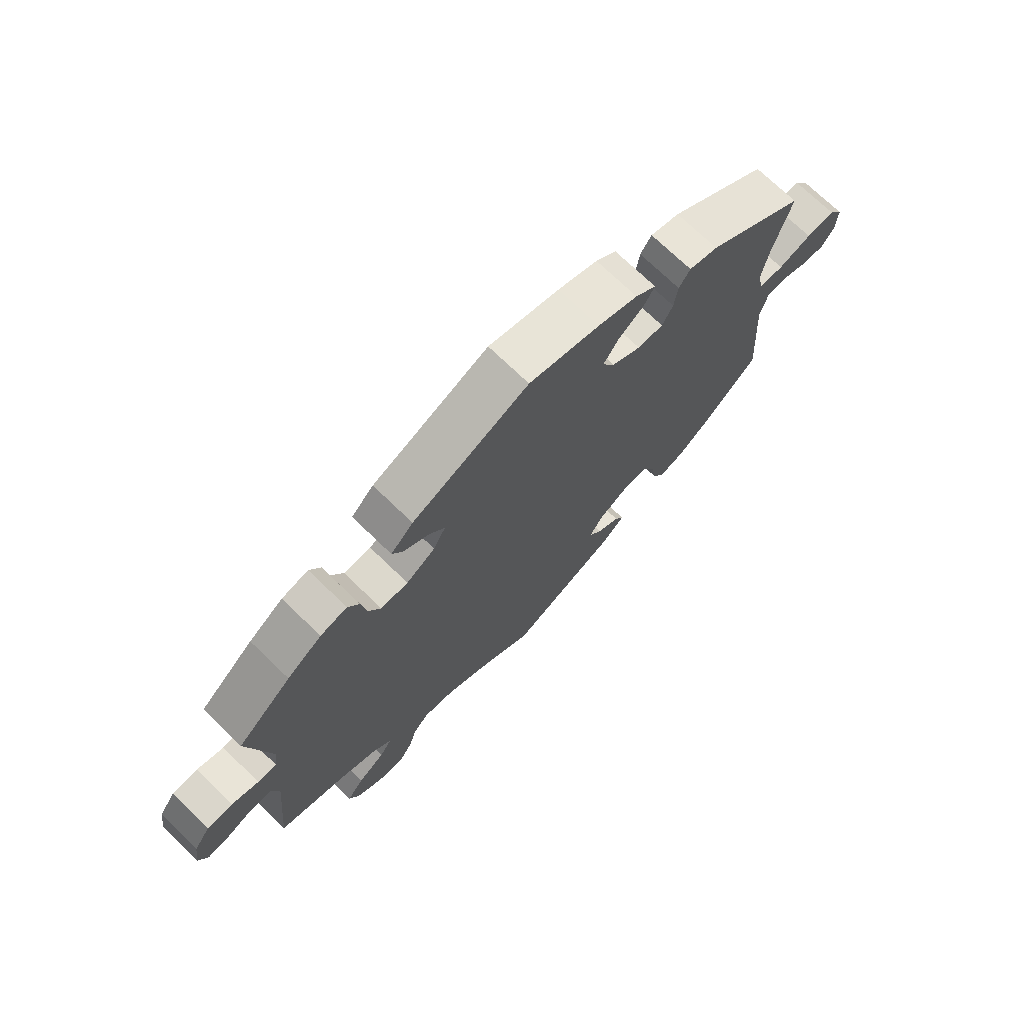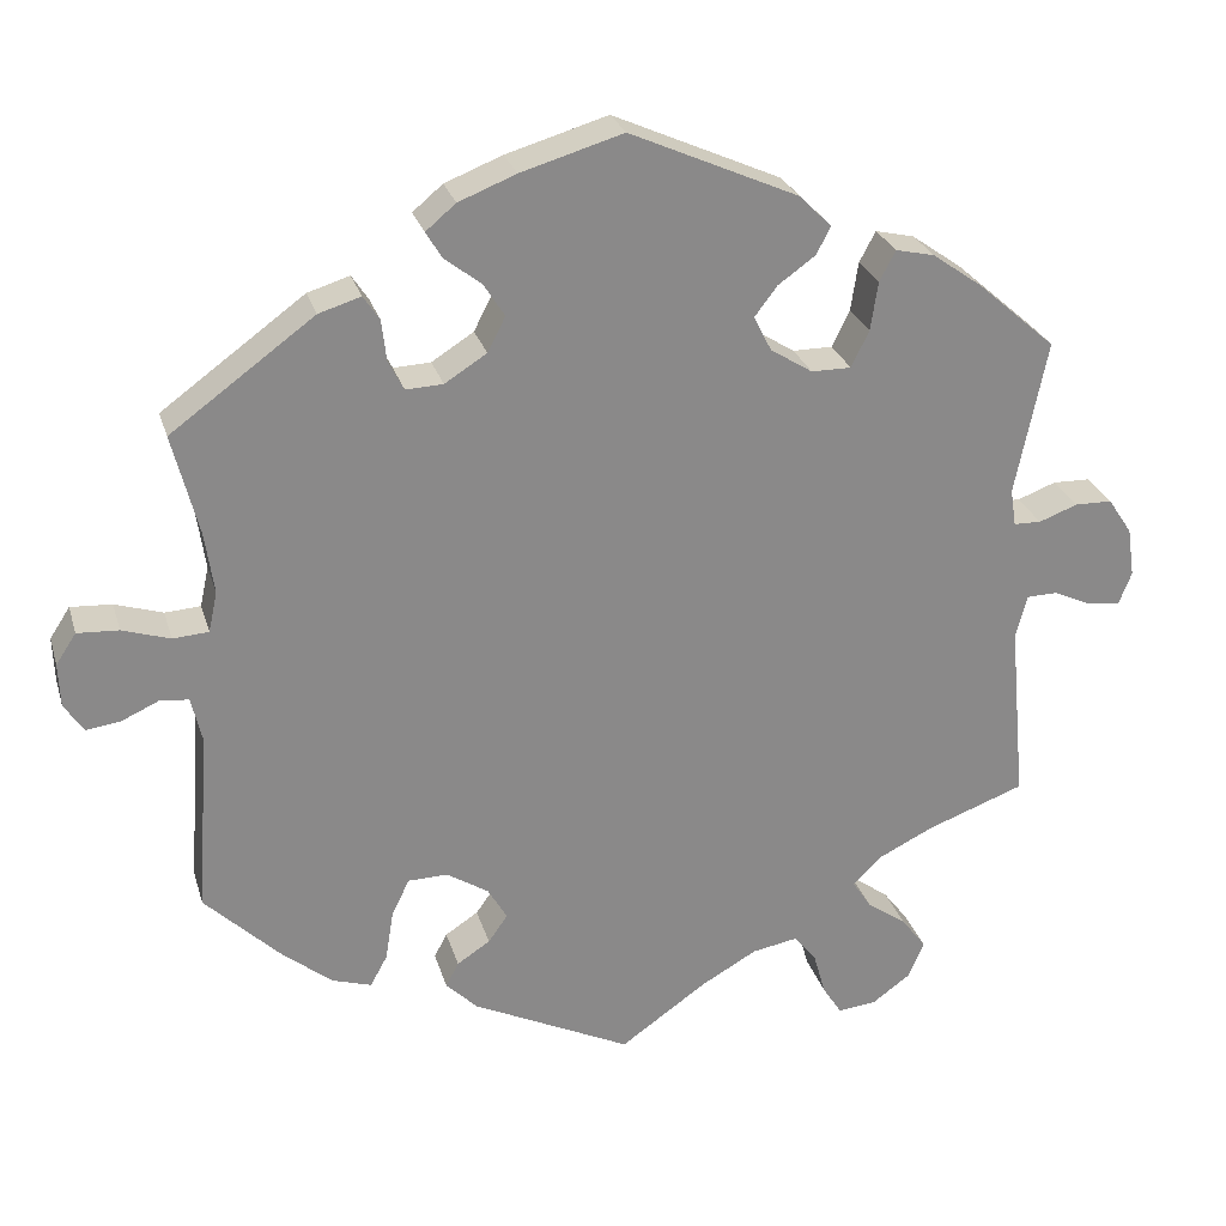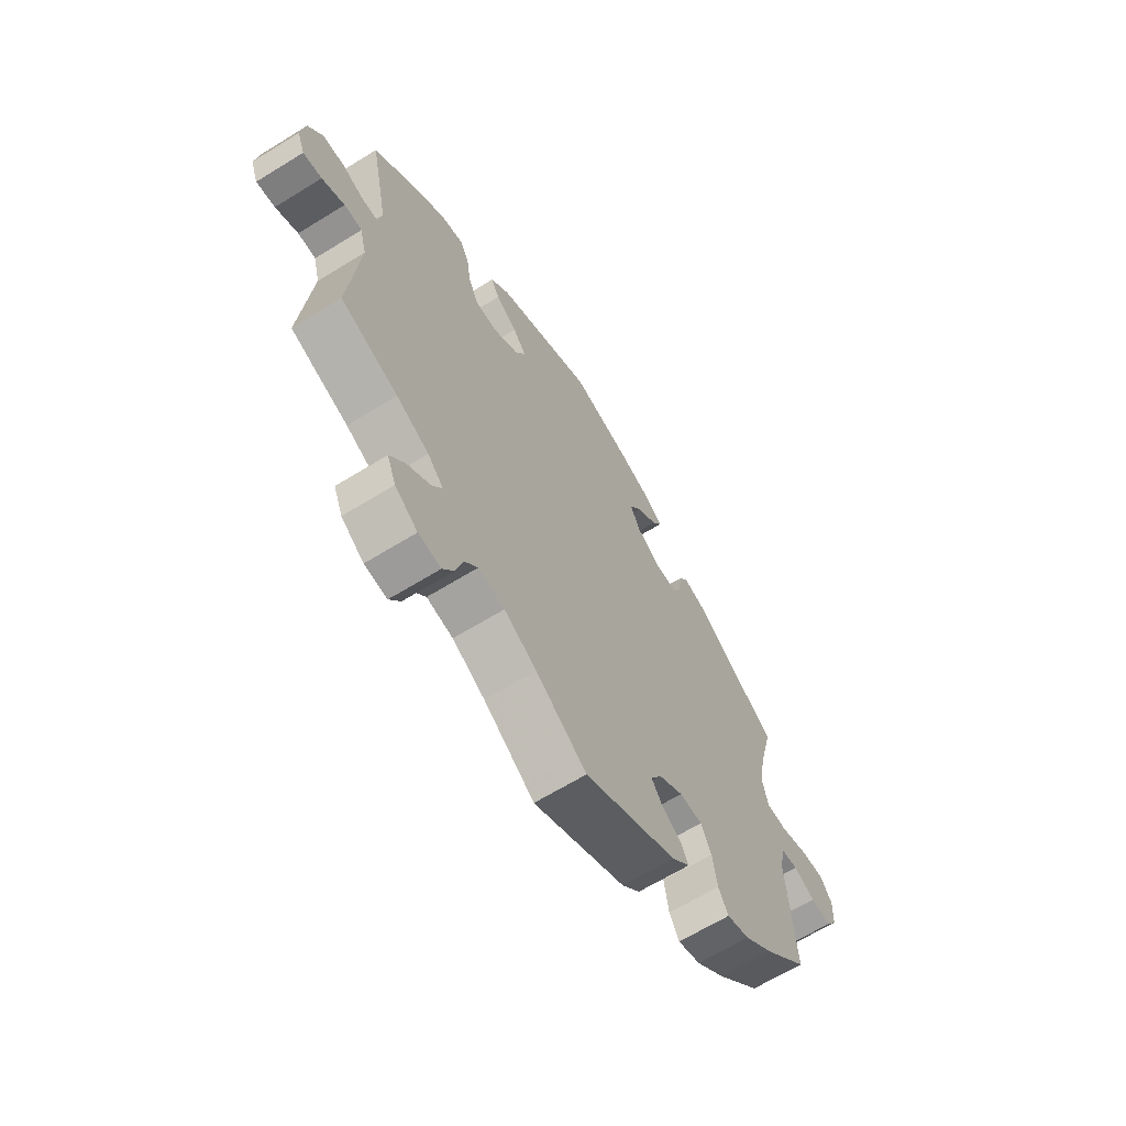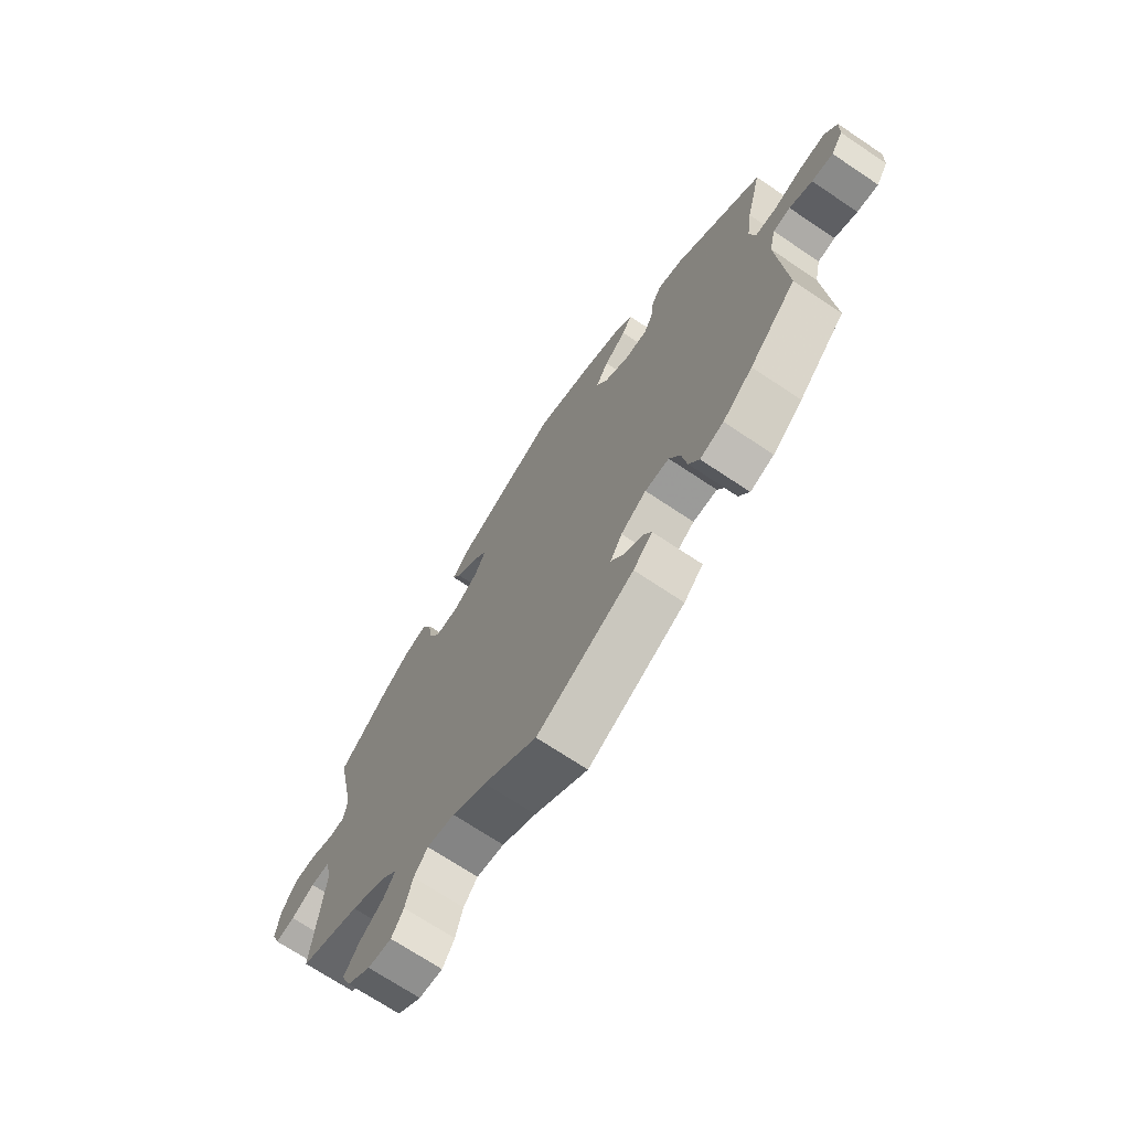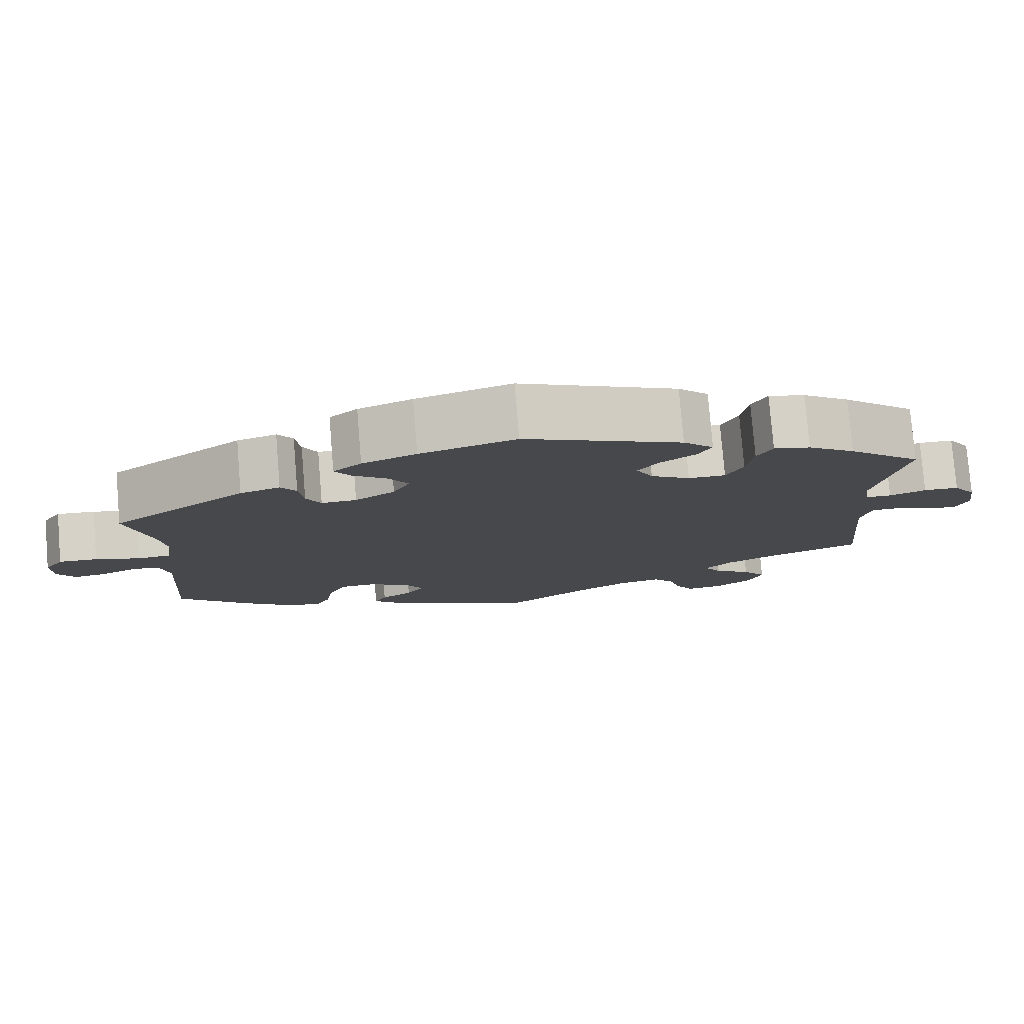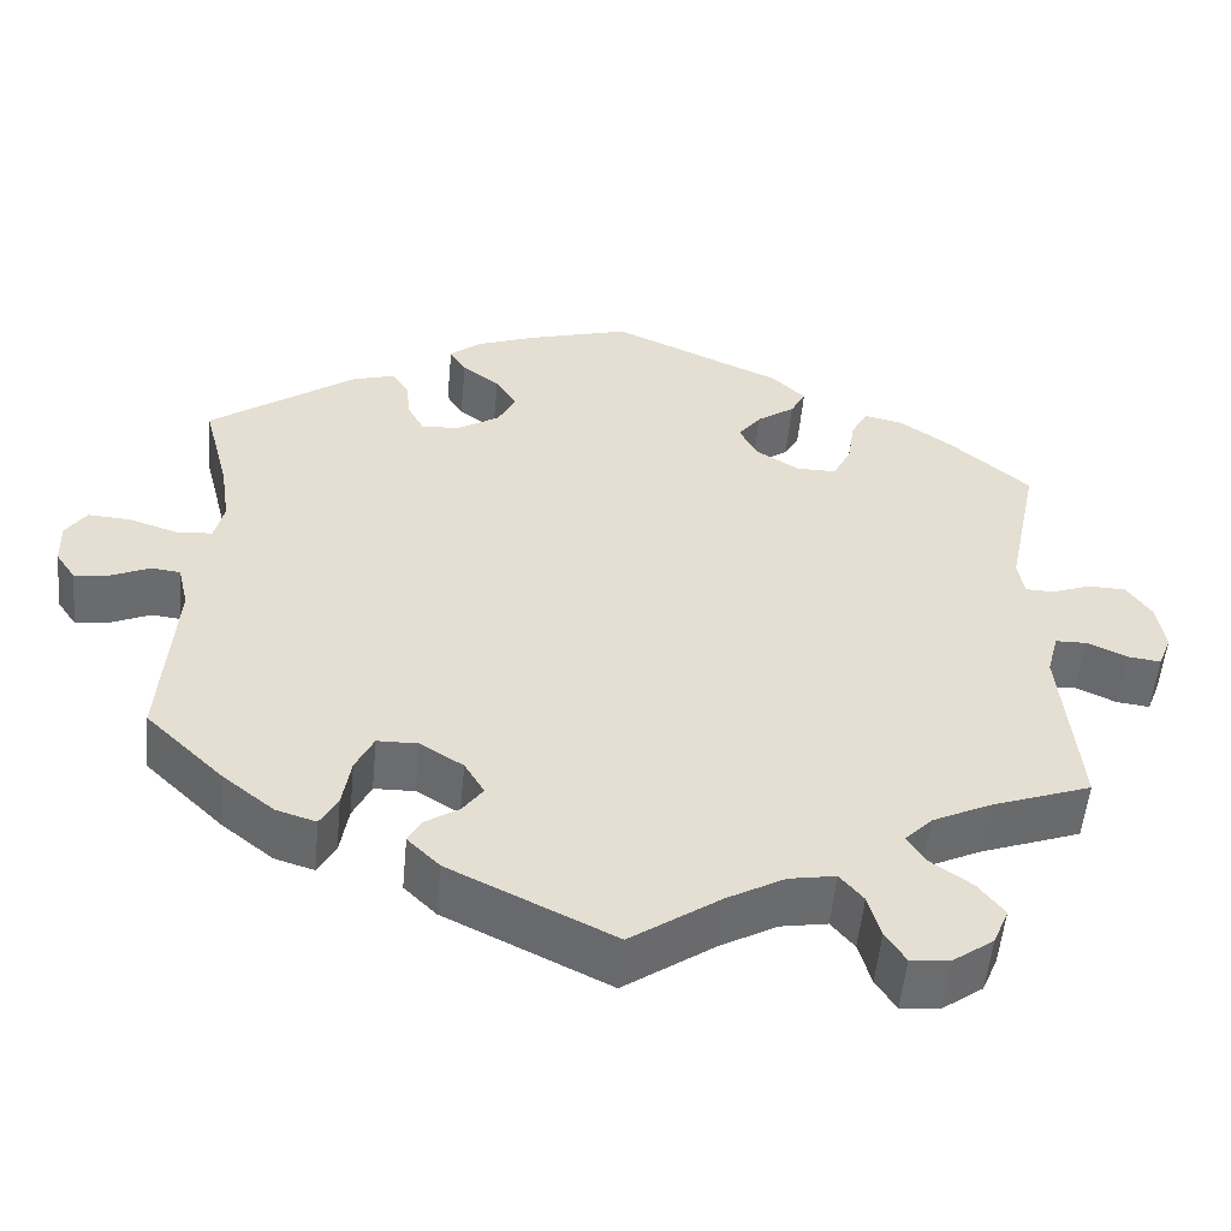
<metadata>
{"format":"obj","ext":"obj","renderer":"f3d","projection":"perspective","resolution":1024,"background":"white","views":[{"elev":72.7,"azim":134.0,"up":"+Z"},{"elev":26.7,"azim":-15.3,"up":"+Z"},{"elev":-65.3,"azim":121.8,"up":"+Z"},{"elev":-70.6,"azim":-123.8,"up":"+Z"},{"elev":78.6,"azim":-4.7,"up":"+Z"},{"elev":-53.7,"azim":-5.4,"up":"+Z"}]}
</metadata>
<code>
v -0.494 0.07 0.108
v 0.23 0.07 0.307
v 0.537 0.07 -0.31
v 0.656 0.07 -0.058
v 0.346 0.07 -0.389
v -0.658 0.07 -0.051
v 0.537 0.07 0.31
v -0.179 0.07 -0.353
v -0.231 0.07 -0.32
v 0.539 0.07 0.072
v 0.156 0.07 0.383
v 0.248 0.07 0.487
v 0.3 0.07 -0.621
v -0.214 0.07 0.491
v 0 0.07 -0.62
v 0.587 0.07 0.09
v -0.659 0.07 0.077
v 0.396 0.07 -0.581
v -0.234 0.07 0.524
v -0.197 0.07 0.555
v 0.178 0.07 0.34
v 0.335 0.07 -0.459
v -0.442 0.07 -0.403
v 0 0.07 0.62
v -0.126 0.07 0.583
v 0.415 0.07 -0.355
v 0.108 0.07 -0.544
v 0.53 0.07 -0.032
v -0.217 0.07 0.339
v 0.184 0.07 0.42
v -0.505 0.07 0.184
v -0.302 0.07 -0.367
v -0.537 0.07 -0.31
v -0.537 0.07 0.31
v -0.684 0.07 0.039
v -0.36 0.07 0.439
v 0.384 0.07 -0.494
v -0.282 0.07 0.374
v -0.312 0.07 -0.429
v -0.682 0.07 -0.015
v 0.348 0.07 -0.616
v 0.633 0.07 0.089
v 0.276 0.07 -0.583
v -0.236 0.07 -0.485
v -0.615 0.07 -0.045
v -0.143 0.07 0.415
v -0.505 0.07 0.058
v -0.608 0.07 0.074
v 0.233 0.07 -0.495
v 0.663 0.07 0.044
v 0.415 0.07 -0.535
v 0.378 0.07 0.439
v 0.261 0.07 -0.529
v 0.672 0.07 -0.017
v 0.505 0.07 0.073
v 0.279 0.07 0.307
v -0.534 0.07 -0.028
v 0.516 0.07 -0.086
v -0.288 0.07 0.425
v -0.165 0.07 0.372
v -0.381 0.07 -0.452
v 0.301 0.07 0.352
v 0.312 0.07 -0.424
v 0.31 0.07 0.412
v 0.208 0.07 0.527
v 0.44 0.07 0.395
v 0.568 0.07 -0.031
v 0.177 0.07 -0.505
v -0.155 0.07 -0.394
v -0.263 0.07 0.337
v -0.197 0.07 -0.524
v -0.169 0.07 0.456
v -0.179 0.07 -0.428
v 0.33 0.07 0.45
v -0.308 0.07 0.455
v -0.28 0.07 -0.321
v -0.549 0.07 0.055
v -0.569 0.07 -0.024
v 0.23 0.07 0.453
v -0.22 0.07 -0.455
v 0.498 0.07 0.119
v -0.333 0.07 -0.467
v 0.616 0.07 -0.053
v -0.521 0.07 -0.084
v -0.494 -0 0.108
v 0.23 -0 0.307
v 0.537 -0 -0.31
v 0.656 -0 -0.058
v 0.346 -0 -0.389
v -0.658 -0 -0.051
v 0.537 -0 0.31
v -0.179 -0 -0.353
v -0.231 -0 -0.32
v 0.539 -0 0.072
v 0.156 -0 0.383
v 0.248 -0 0.487
v 0.3 -0 -0.621
v -0.214 -0 0.491
v 0 -0 -0.62
v 0.587 -0 0.09
v -0.659 -0 0.077
v 0.396 -0 -0.581
v -0.234 -0 0.524
v -0.197 -0 0.555
v 0.178 -0 0.34
v 0.335 -0 -0.459
v -0.442 -0 -0.403
v 0 -0 0.62
v -0.126 -0 0.583
v 0.415 -0 -0.355
v 0.108 -0 -0.544
v 0.53 -0 -0.032
v -0.217 -0 0.339
v 0.184 -0 0.42
v -0.505 -0 0.184
v -0.302 -0 -0.367
v -0.537 -0 -0.31
v -0.537 -0 0.31
v -0.684 -0 0.039
v -0.36 -0 0.439
v 0.384 -0 -0.494
v -0.282 -0 0.374
v -0.312 -0 -0.429
v -0.682 -0 -0.015
v 0.348 -0 -0.616
v 0.633 -0 0.089
v 0.276 -0 -0.583
v -0.236 -0 -0.485
v -0.615 -0 -0.045
v -0.143 -0 0.415
v -0.505 -0 0.058
v -0.608 -0 0.074
v 0.233 -0 -0.495
v 0.663 -0 0.044
v 0.415 -0 -0.535
v 0.378 -0 0.439
v 0.261 -0 -0.529
v 0.672 -0 -0.017
v 0.505 -0 0.073
v 0.279 -0 0.307
v -0.534 -0 -0.028
v 0.516 -0 -0.086
v -0.288 -0 0.425
v -0.165 -0 0.372
v -0.381 -0 -0.452
v 0.301 -0 0.352
v 0.312 -0 -0.424
v 0.31 -0 0.412
v 0.208 -0 0.527
v 0.44 -0 0.395
v 0.568 -0 -0.031
v 0.177 -0 -0.505
v -0.155 -0 -0.394
v -0.263 -0 0.337
v -0.197 -0 -0.524
v -0.169 -0 0.456
v -0.179 -0 -0.428
v 0.33 -0 0.45
v -0.308 -0 0.455
v -0.28 -0 -0.321
v -0.549 -0 0.055
v -0.569 -0 -0.024
v 0.23 -0 0.453
v -0.22 -0 -0.455
v 0.498 -0 0.119
v -0.333 -0 -0.467
v 0.616 -0 -0.053
v -0.521 -0 -0.084
f 66 7 81
f 52 66 81 55
f 62 64 74 52
f 56 62 52 55
f 2 56 55
f 21 2 55
f 65 12 79 30
f 65 30 11
f 24 65 11
f 25 24 11 21
f 72 14 19 20
f 46 72 20 25
f 36 75 59 38
f 31 34 36 38
f 1 31 38 70
f 47 1 70 29
f 35 17 48 77
f 35 77 47
f 40 35 47
f 78 45 6 40
f 78 40 47
f 57 78 47 29
f 61 23 33 84
f 32 39 82 61
f 76 32 61 84
f 9 76 84 57
f 71 44 80 73
f 27 15 71 73
f 68 27 73 69
f 49 68 69 8
f 41 13 43 53
f 41 53 49
f 18 41 49
f 22 37 51 18
f 63 22 18 49
f 5 63 49 8
f 58 3 26
f 28 58 26 5
f 54 4 83 67
f 54 67 28
f 50 54 28
f 10 16 42 50
f 55 10 50 28
f 46 25 21 55
f 9 57 29 60
f 8 9 60 46
f 5 8 46
f 55 28 5 46
f 165 91 150
f 139 165 150 136
f 136 158 148 146
f 139 136 146 140
f 139 140 86
f 139 86 105
f 114 163 96 149
f 95 114 149
f 95 149 108
f 105 95 108 109
f 104 103 98 156
f 109 104 156 130
f 122 143 159 120
f 122 120 118 115
f 154 122 115 85
f 113 154 85 131
f 161 132 101 119
f 131 161 119
f 131 119 124
f 124 90 129 162
f 131 124 162
f 113 131 162 141
f 168 117 107 145
f 145 166 123 116
f 168 145 116 160
f 141 168 160 93
f 157 164 128 155
f 157 155 99 111
f 153 157 111 152
f 92 153 152 133
f 137 127 97 125
f 133 137 125
f 133 125 102
f 102 135 121 106
f 133 102 106 147
f 92 133 147 89
f 110 87 142
f 89 110 142 112
f 151 167 88 138
f 112 151 138
f 112 138 134
f 134 126 100 94
f 112 134 94 139
f 139 105 109 130
f 144 113 141 93
f 130 144 93 92
f 130 92 89
f 130 89 112 139
f 81 165 139 55
f 55 139 94 10
f 10 94 100 16
f 16 100 126 42
f 42 126 134 50
f 50 134 138 54
f 54 138 88 4
f 4 88 167 83
f 83 167 151 67
f 67 151 112 28
f 28 112 142 58
f 58 142 87 3
f 3 87 110 26
f 26 110 89 5
f 5 89 147 63
f 63 147 106 22
f 22 106 121 37
f 37 121 135 51
f 51 135 102 18
f 18 102 125 41
f 41 125 97 13
f 13 97 127 43
f 43 127 137 53
f 53 137 133 49
f 49 133 152 68
f 68 152 111 27
f 27 111 99 15
f 15 99 155 71
f 71 155 128 44
f 44 128 164 80
f 80 164 157 73
f 73 157 153 69
f 69 153 92 8
f 8 92 93 9
f 9 93 160 76
f 76 160 116 32
f 32 116 123 39
f 39 123 166 82
f 82 166 145 61
f 61 145 107 23
f 23 107 117 33
f 33 117 168 84
f 84 168 141 57
f 57 141 162 78
f 78 162 129 45
f 45 129 90 6
f 6 90 124 40
f 40 124 119 35
f 35 119 101 17
f 17 101 132 48
f 48 132 161 77
f 77 161 131 47
f 47 131 85 1
f 1 85 115 31
f 31 115 118 34
f 34 118 120 36
f 36 120 159 75
f 75 159 143 59
f 59 143 122 38
f 38 122 154 70
f 70 154 113 29
f 29 113 144 60
f 60 144 130 46
f 46 130 156 72
f 72 156 98 14
f 14 98 103 19
f 19 103 104 20
f 20 104 109 25
f 25 109 108 24
f 24 108 149 65
f 65 149 96 12
f 12 96 163 79
f 79 163 114 30
f 30 114 95 11
f 11 95 105 21
f 21 105 86 2
f 2 86 140 56
f 56 140 146 62
f 62 146 148 64
f 64 148 158 74
f 74 158 136 52
f 52 136 150 66
f 66 150 91 7
f 7 91 165 81

</code>
